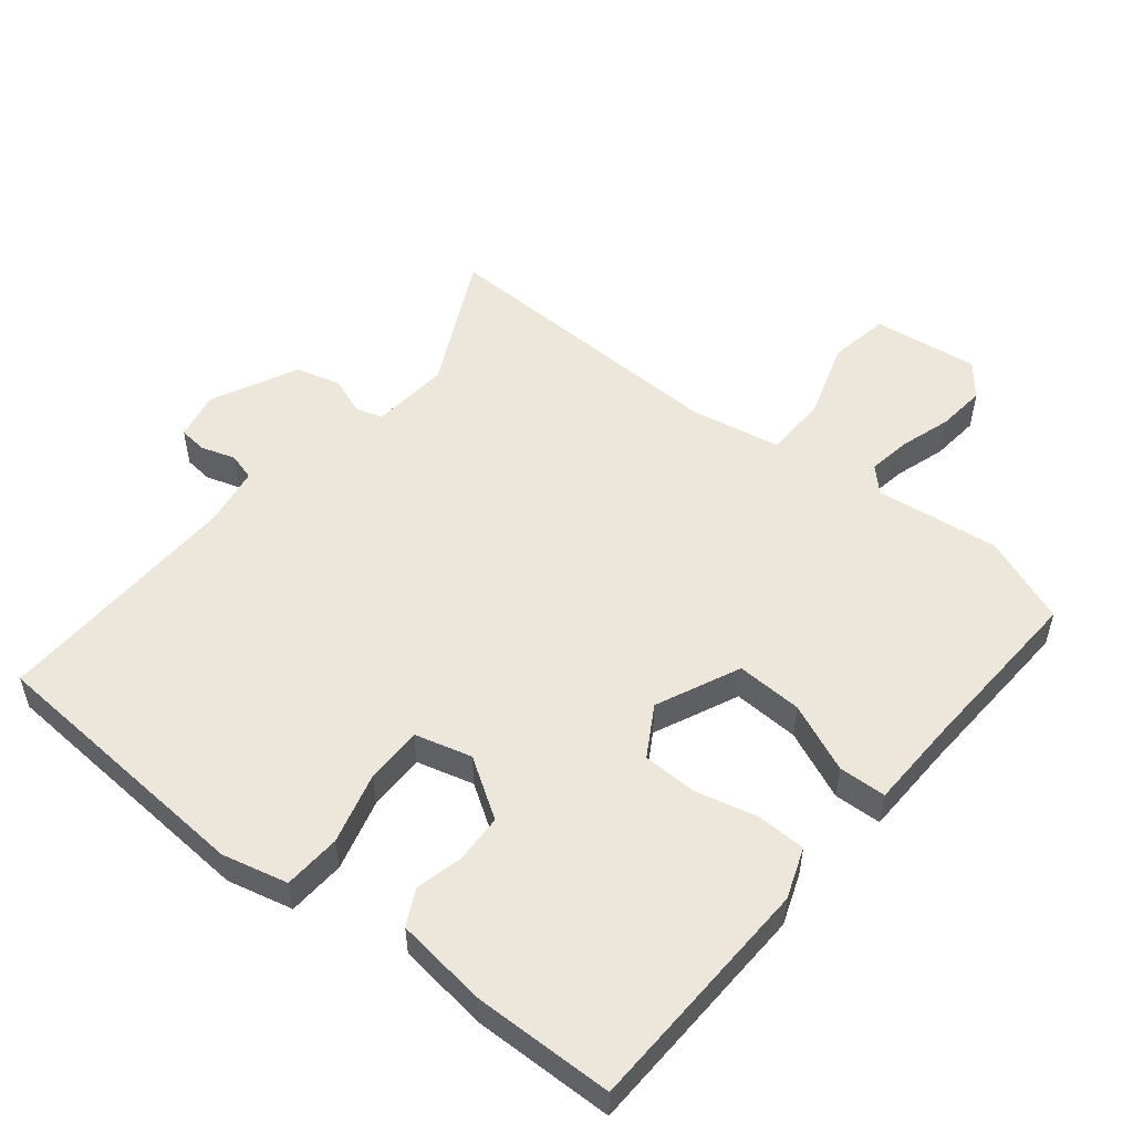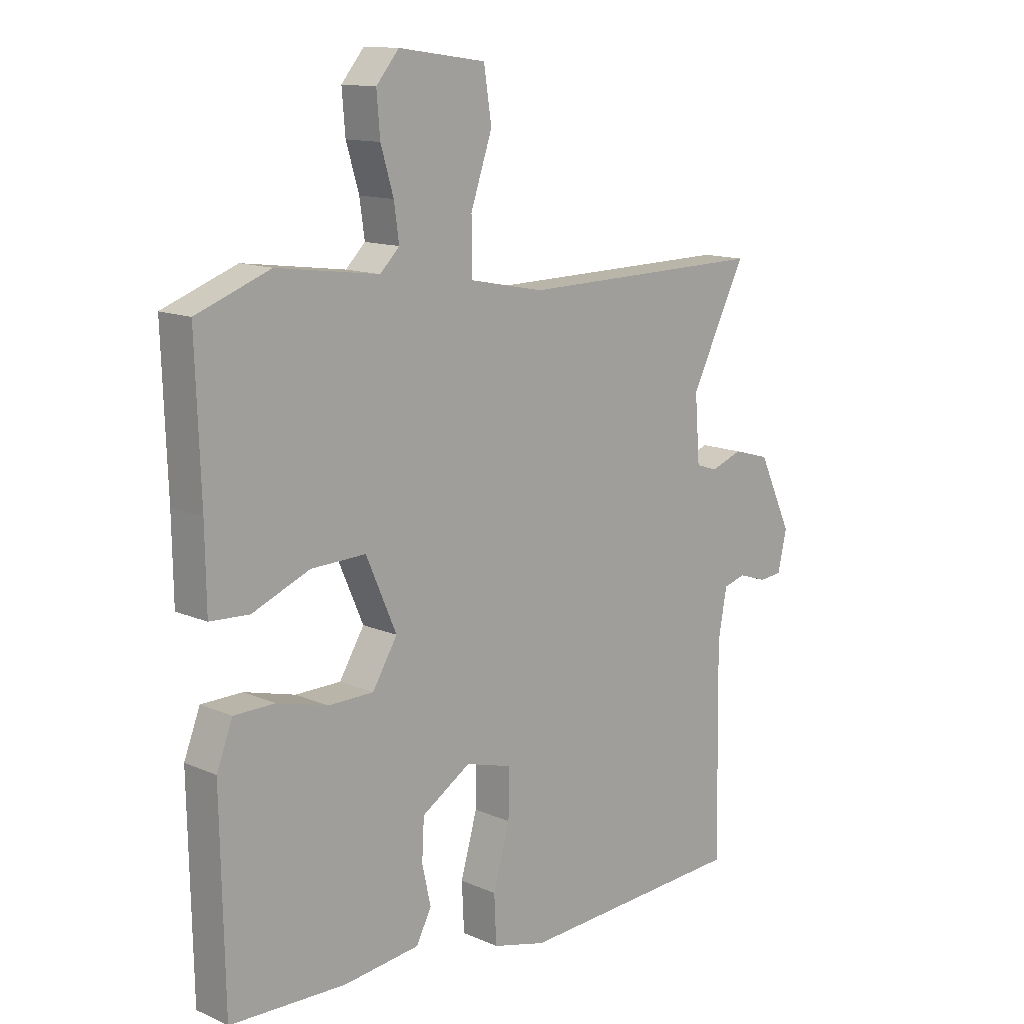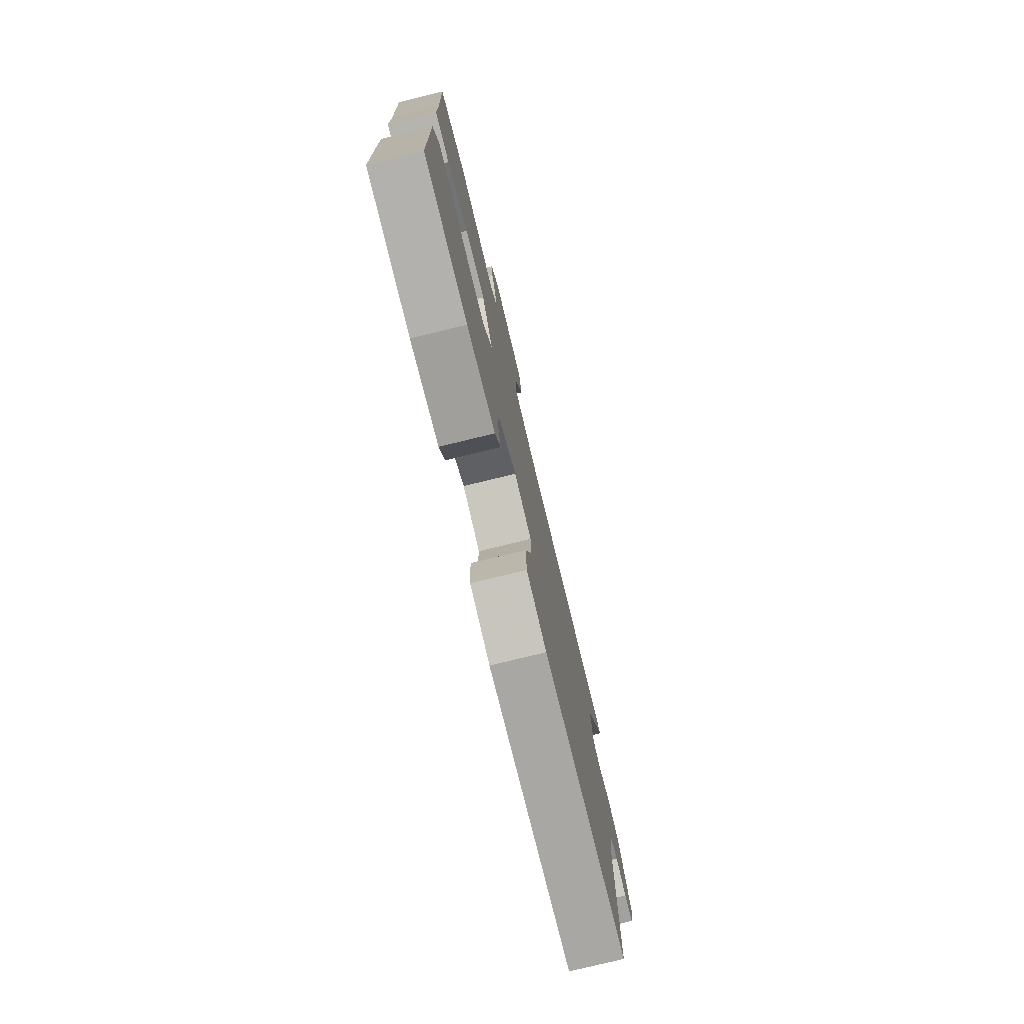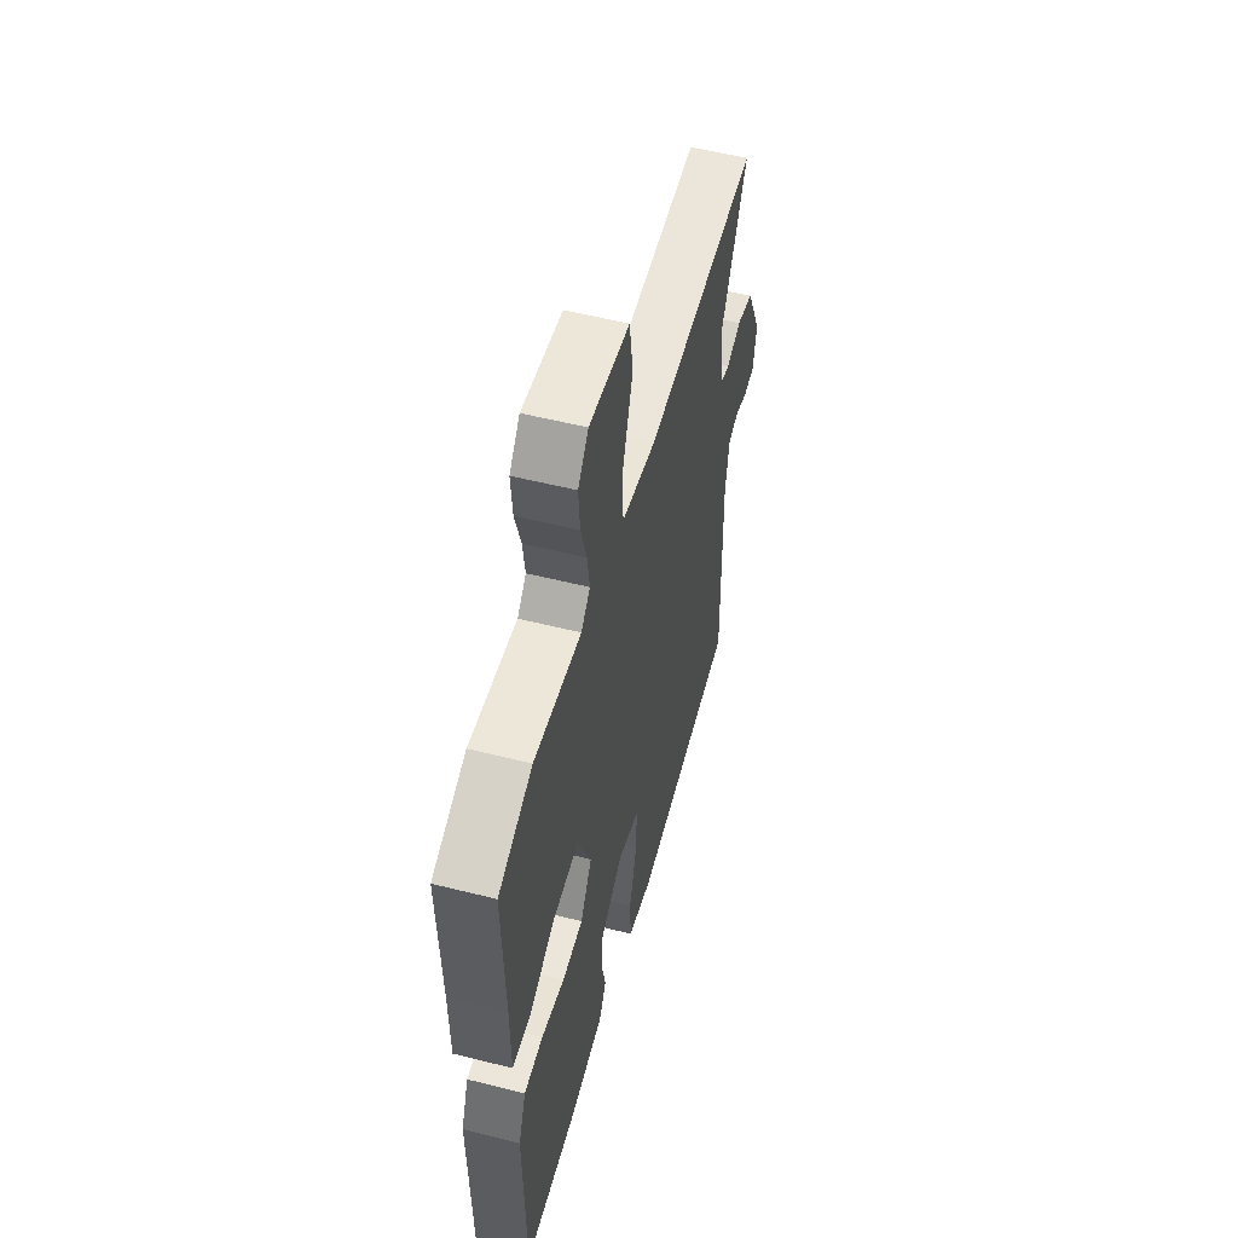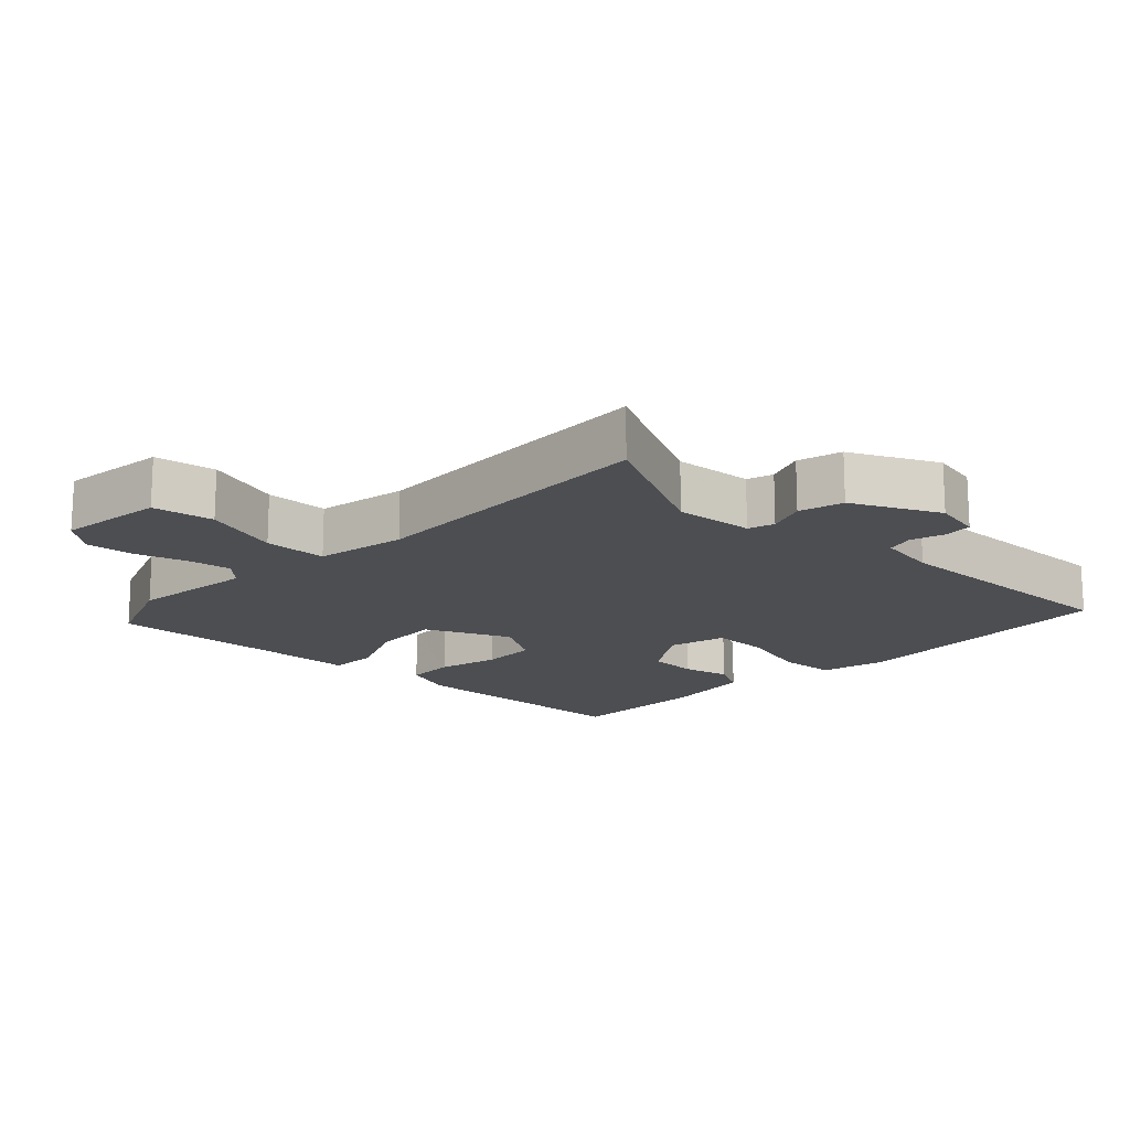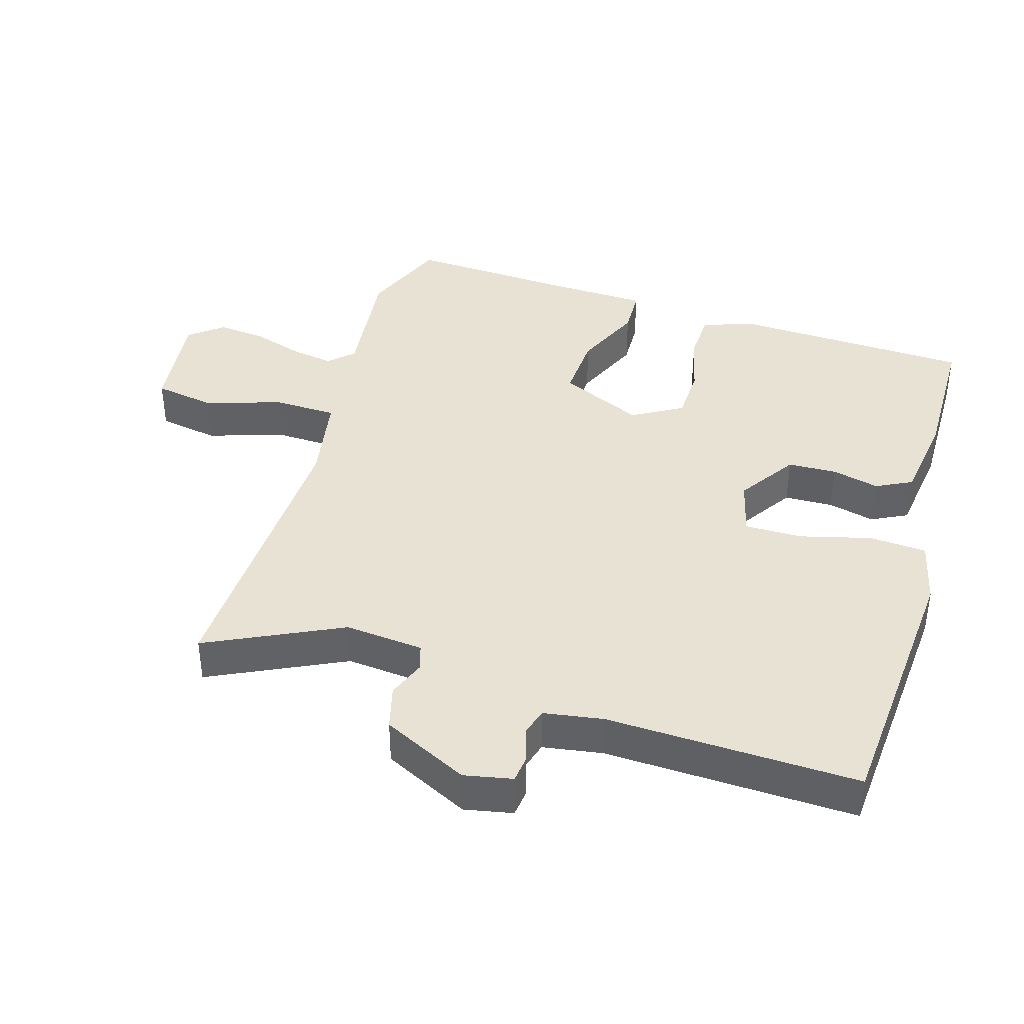
<metadata>
{"format":"obj","ext":"obj","renderer":"f3d","projection":"perspective","resolution":1024,"background":"white","views":[{"elev":52.9,"azim":-140.3,"up":"+Y"},{"elev":13.0,"azim":-45.0,"up":"+Z"},{"elev":-77.4,"azim":-76.3,"up":"+Z"},{"elev":54.9,"azim":-75.1,"up":"+Z"},{"elev":-16.5,"azim":47.0,"up":"+Y"},{"elev":39.9,"azim":107.9,"up":"+Y"}]}
</metadata>
<code>
v 0.558 0.07 0.475
v 0.457 0.07 0.276
v 0.466 0.07 0.158
v 0.505 0.07 0.145
v 0.563 0.07 0.166
v 0.629 0.07 0.147
v 0.69 0.07 0.017
v 0.674 0.07 -0.055
v 0.632 0.07 -0.059
v 0.581 0.07 -0.042
v 0.54 0.07 -0.053
v 0.524 0.07 -0.142
v 0.53 0.07 -0.518
v 0.116 0.07 -0.54
v 0.018 0.07 -0.515
v 0.014 0.07 -0.429
v 0.044 0.07 -0.323
v 0.046 0.07 -0.237
v -0.039 0.07 -0.213
v -0.128 0.07 -0.269
v -0.132 0.07 -0.342
v -0.116 0.07 -0.413
v -0.144 0.07 -0.466
v -0.282 0.07 -0.482
v -0.492 0.07 -0.475
v -0.499 0.07 -0.116
v -0.47 0.07 -0.041
v -0.396 0.07 -0.04
v -0.304 0.07 -0.064
v -0.222 0.07 -0.063
v -0.177 0.07 0.011
v -0.232 0.07 0.137
v -0.331 0.07 0.134
v -0.435 0.07 0.091
v -0.506 0.07 0.095
v -0.508 0.07 0.235
v -0.517 0.07 0.494
v -0.384 0.07 0.544
v -0.199 0.07 0.519
v -0.164 0.07 0.554
v -0.173 0.07 0.618
v -0.196 0.07 0.695
v -0.202 0.07 0.768
v -0.161 0.07 0.817
v -0.003 0.07 0.795
v 0.011 0.07 0.704
v -0.028 0.07 0.589
v -0.027 0.07 0.495
v 0.108 0.07 0.468
v 0.558 0 0.475
v 0.457 0 0.276
v 0.466 0 0.158
v 0.505 0 0.145
v 0.563 0 0.166
v 0.629 0 0.147
v 0.69 0 0.017
v 0.674 0 -0.055
v 0.632 0 -0.059
v 0.581 0 -0.042
v 0.54 0 -0.053
v 0.524 0 -0.142
v 0.53 0 -0.518
v 0.116 0 -0.54
v 0.018 0 -0.515
v 0.014 0 -0.429
v 0.044 0 -0.323
v 0.046 0 -0.237
v -0.039 0 -0.213
v -0.128 0 -0.269
v -0.132 0 -0.342
v -0.116 0 -0.413
v -0.144 0 -0.466
v -0.282 0 -0.482
v -0.492 0 -0.475
v -0.499 0 -0.116
v -0.47 0 -0.041
v -0.396 0 -0.04
v -0.304 0 -0.064
v -0.222 0 -0.063
v -0.177 0 0.011
v -0.232 0 0.137
v -0.331 0 0.134
v -0.435 0 0.091
v -0.506 0 0.095
v -0.508 0 0.235
v -0.517 0 0.494
v -0.384 0 0.544
v -0.199 0 0.519
v -0.164 0 0.554
v -0.173 0 0.618
v -0.196 0 0.695
v -0.202 0 0.768
v -0.161 0 0.817
v -0.003 0 0.795
v 0.011 0 0.704
v -0.028 0 0.589
v -0.027 0 0.495
v 0.108 0 0.468
f 44 45 46 47
f 44 47 48
f 41 42 43 44
f 40 41 44 48
f 39 40 48
f 36 37 38 39
f 36 39 48 49
f 33 34 35 36
f 32 33 36 49
f 26 27 28 29
f 26 29 30
f 25 26 30
f 24 25 30
f 21 22 23 24
f 20 21 24 30
f 19 20 30 31
f 14 15 16 17
f 12 13 14 17
f 11 12 17 18
f 7 8 9 10
f 7 10 11
f 4 5 6 7
f 3 4 7 11
f 32 49 1 2
f 31 32 2 3
f 18 19 31
f 3 11 18 31
f 96 95 94 93
f 97 96 93
f 93 92 91 90
f 97 93 90 89
f 97 89 88
f 88 87 86 85
f 98 97 88 85
f 85 84 83 82
f 98 85 82 81
f 78 77 76 75
f 79 78 75
f 79 75 74
f 79 74 73
f 73 72 71 70
f 79 73 70 69
f 80 79 69 68
f 66 65 64 63
f 66 63 62 61
f 67 66 61 60
f 59 58 57 56
f 60 59 56
f 56 55 54 53
f 60 56 53 52
f 51 50 98 81
f 52 51 81 80
f 80 68 67
f 80 67 60 52
f 1 50 51 2
f 2 51 52 3
f 3 52 53 4
f 4 53 54 5
f 5 54 55 6
f 6 55 56 7
f 7 56 57 8
f 8 57 58 9
f 9 58 59 10
f 10 59 60 11
f 11 60 61 12
f 12 61 62 13
f 13 62 63 14
f 14 63 64 15
f 15 64 65 16
f 16 65 66 17
f 17 66 67 18
f 18 67 68 19
f 19 68 69 20
f 20 69 70 21
f 21 70 71 22
f 22 71 72 23
f 23 72 73 24
f 24 73 74 25
f 25 74 75 26
f 26 75 76 27
f 27 76 77 28
f 28 77 78 29
f 29 78 79 30
f 30 79 80 31
f 31 80 81 32
f 32 81 82 33
f 33 82 83 34
f 34 83 84 35
f 35 84 85 36
f 36 85 86 37
f 37 86 87 38
f 38 87 88 39
f 39 88 89 40
f 40 89 90 41
f 41 90 91 42
f 42 91 92 43
f 43 92 93 44
f 44 93 94 45
f 45 94 95 46
f 46 95 96 47
f 47 96 97 48
f 48 97 98 49
f 49 98 50 1

</code>
